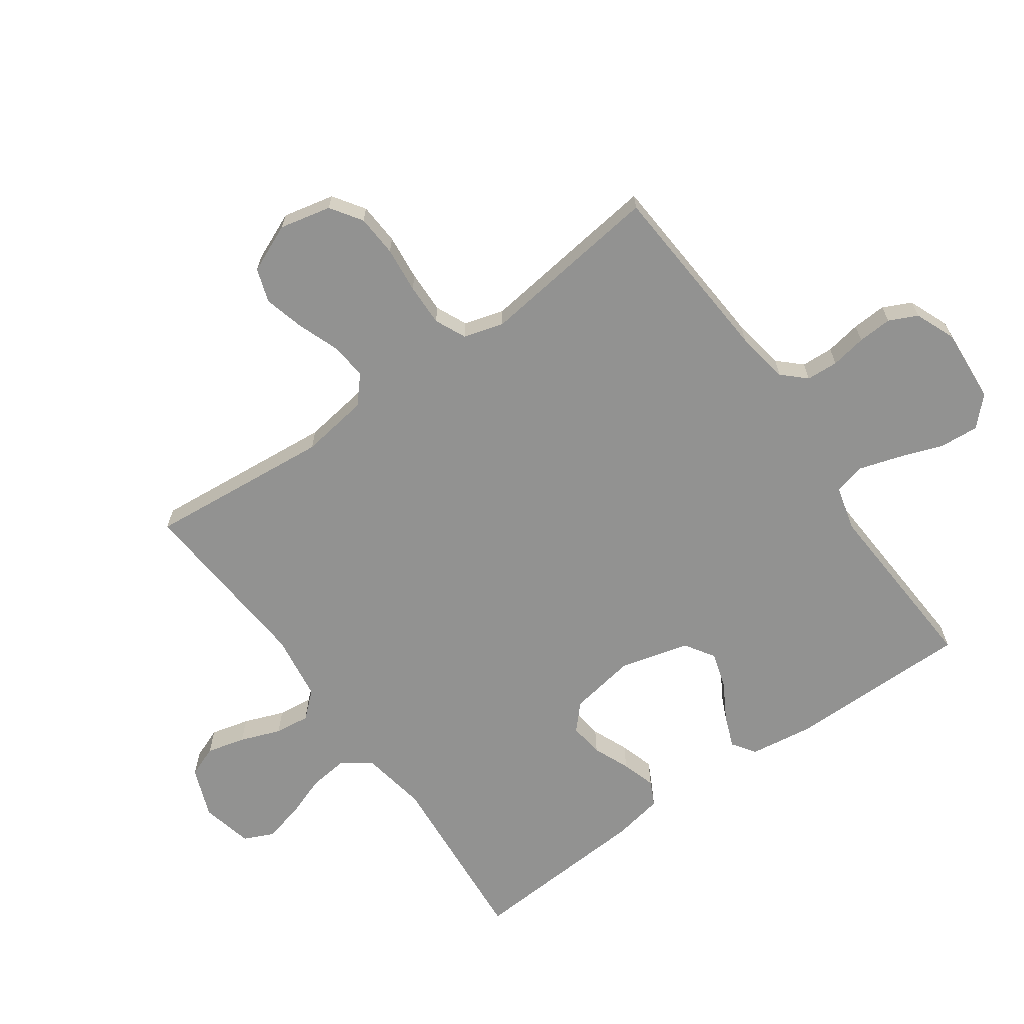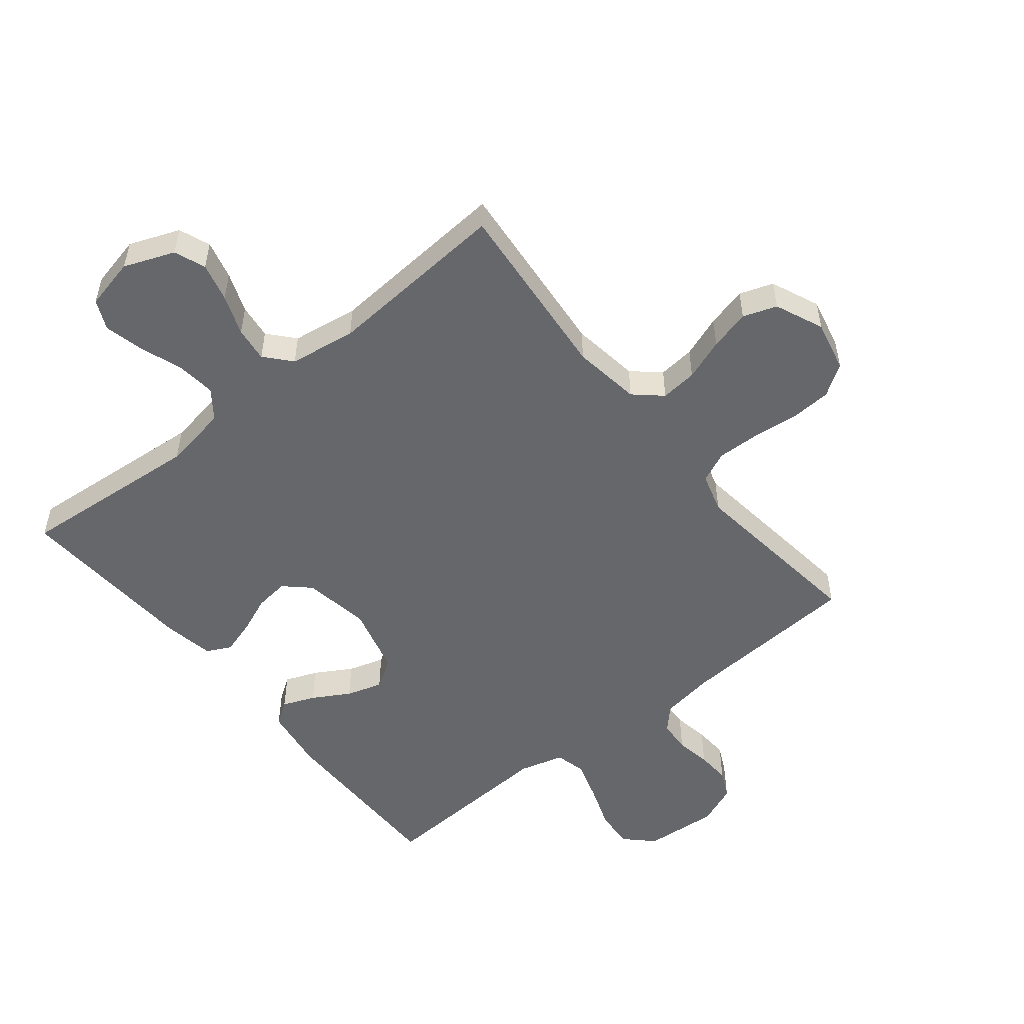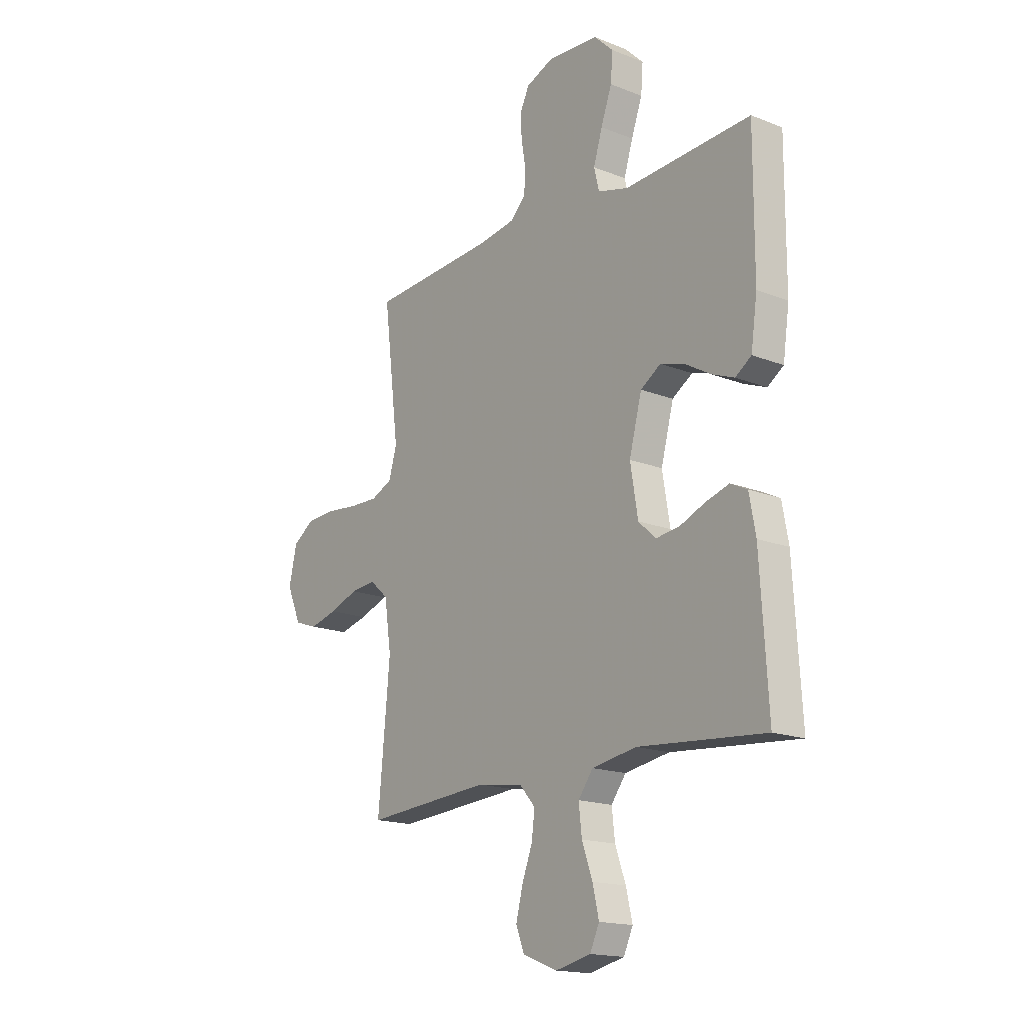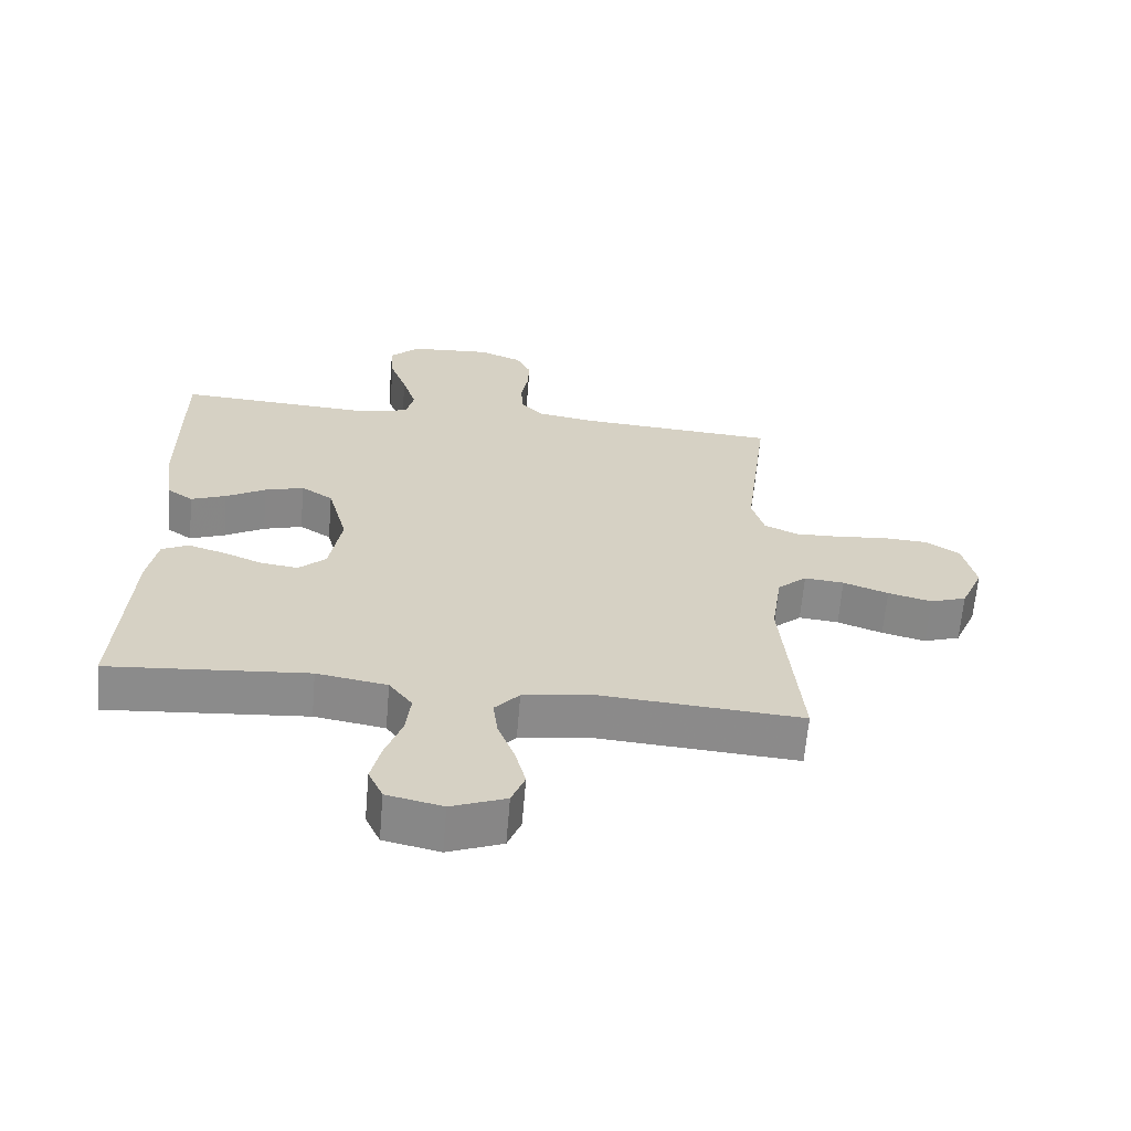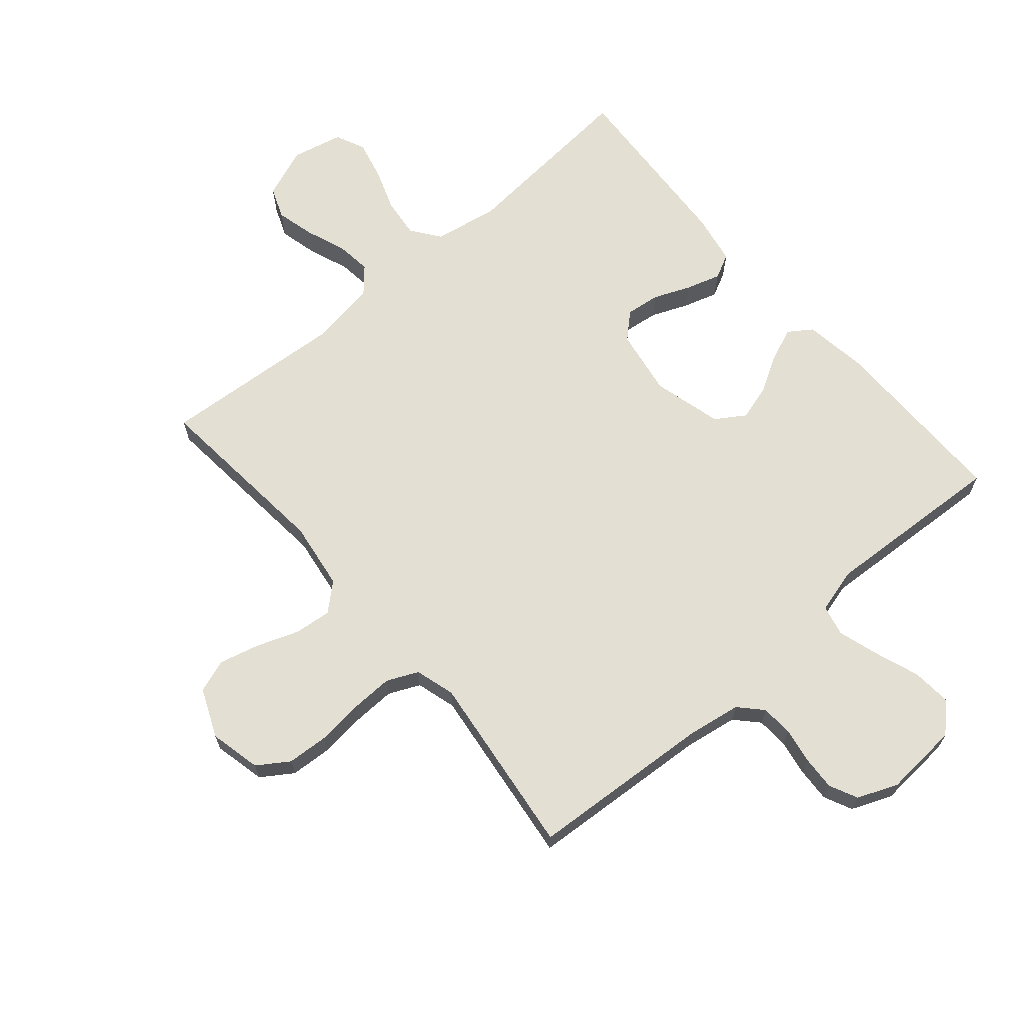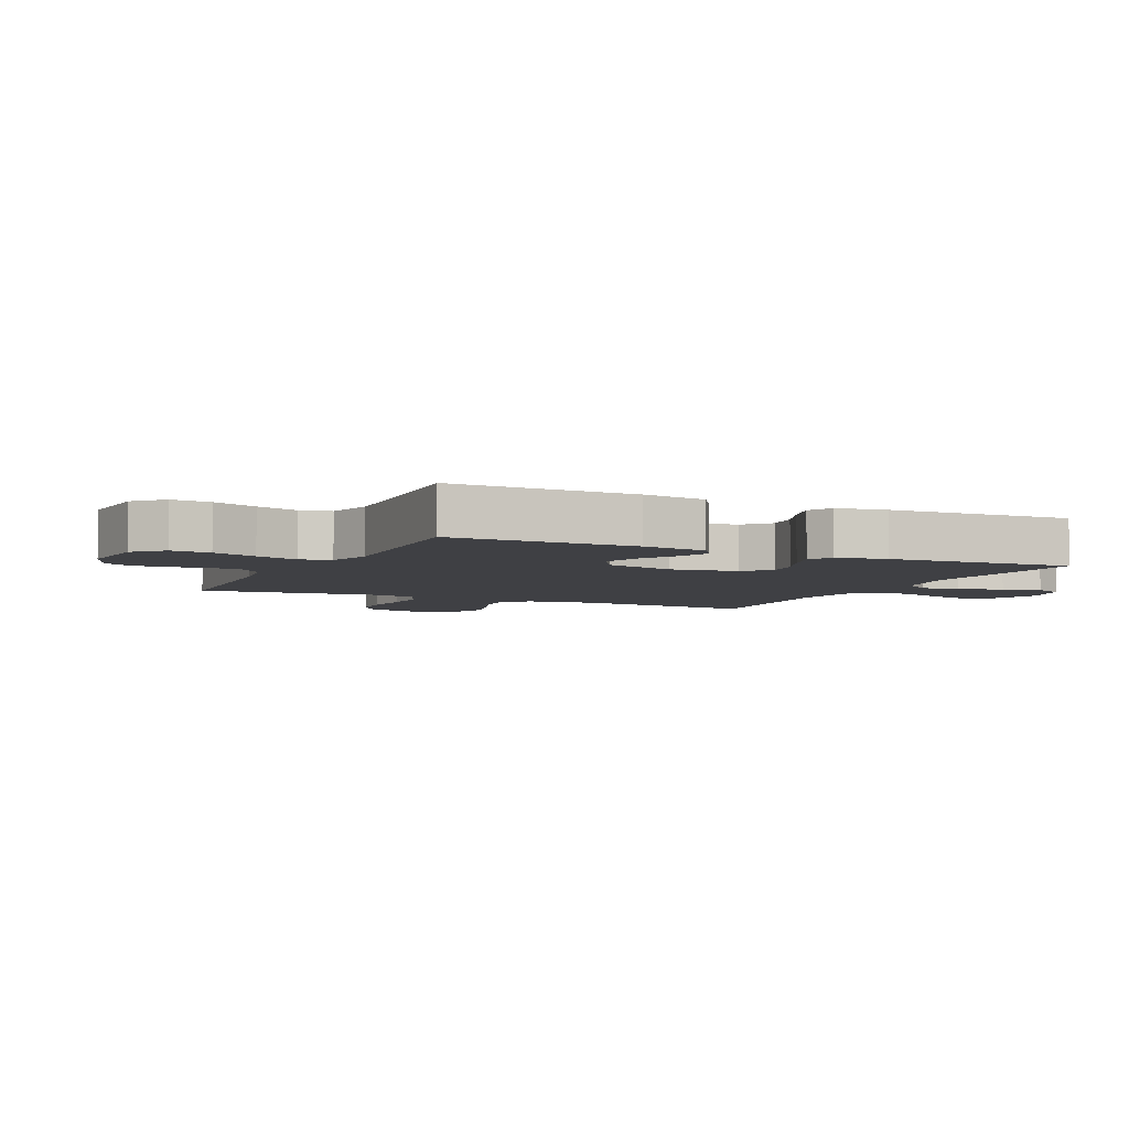
<metadata>
{"format":"obj","ext":"obj","renderer":"f3d","projection":"perspective","resolution":1024,"background":"white","views":[{"elev":-66.3,"azim":-54.5,"up":"+Y"},{"elev":-52.2,"azim":-141.2,"up":"+Y"},{"elev":-17.0,"azim":51.6,"up":"+Z"},{"elev":-63.9,"azim":175.2,"up":"+Z"},{"elev":67.0,"azim":-40.6,"up":"+Y"},{"elev":-5.0,"azim":64.4,"up":"+Y"}]}
</metadata>
<code>
v -0.5 0.07 -0.5
v -0.472 0.07 -0.2
v -0.488 0.07 -0.089
v -0.532 0.07 -0.05
v -0.592 0.07 -0.056
v -0.66 0.07 -0.081
v -0.726 0.07 -0.098
v -0.781 0.07 -0.079
v -0.815 0.07 0
v -0.796 0.07 0.084
v -0.745 0.07 0.118
v -0.677 0.07 0.122
v -0.602 0.07 0.114
v -0.533 0.07 0.112
v -0.482 0.07 0.135
v -0.463 0.07 0.2
v -0.5 0.07 0.5
v -0.2 0.07 0.52
v -0.113 0.07 0.534
v -0.078 0.07 0.571
v -0.075 0.07 0.623
v -0.085 0.07 0.681
v -0.088 0.07 0.737
v -0.066 0.07 0.783
v 0 0.07 0.81
v 0.122 0.07 0.801
v 0.167 0.07 0.757
v 0.162 0.07 0.693
v 0.136 0.07 0.621
v 0.115 0.07 0.553
v 0.127 0.07 0.503
v 0.2 0.07 0.483
v 0.5 0.07 0.5
v 0.499 0.07 0.2
v 0.484 0.07 0.096
v 0.446 0.07 0.07
v 0.393 0.07 0.091
v 0.333 0.07 0.126
v 0.274 0.07 0.144
v 0.226 0.07 0.113
v 0.196 0.07 0
v 0.214 0.07 -0.109
v 0.255 0.07 -0.147
v 0.311 0.07 -0.14
v 0.371 0.07 -0.115
v 0.427 0.07 -0.098
v 0.467 0.07 -0.118
v 0.482 0.07 -0.2
v 0.5 0.07 -0.5
v 0.2 0.07 -0.475
v 0.094 0.07 -0.493
v 0.059 0.07 -0.54
v 0.066 0.07 -0.604
v 0.091 0.07 -0.674
v 0.106 0.07 -0.738
v 0.084 0.07 -0.786
v 0 0.07 -0.805
v -0.082 0.07 -0.773
v -0.102 0.07 -0.722
v -0.086 0.07 -0.659
v -0.061 0.07 -0.593
v -0.054 0.07 -0.536
v -0.091 0.07 -0.494
v -0.2 0.07 -0.478
v -0.5 0 -0.5
v -0.472 0 -0.2
v -0.488 0 -0.089
v -0.532 0 -0.05
v -0.592 0 -0.056
v -0.66 0 -0.081
v -0.726 0 -0.098
v -0.781 0 -0.079
v -0.815 0 0
v -0.796 0 0.084
v -0.745 0 0.118
v -0.677 0 0.122
v -0.602 0 0.114
v -0.533 0 0.112
v -0.482 0 0.135
v -0.463 0 0.2
v -0.5 0 0.5
v -0.2 0 0.52
v -0.113 0 0.534
v -0.078 0 0.571
v -0.075 0 0.623
v -0.085 0 0.681
v -0.088 0 0.737
v -0.066 0 0.783
v 0 0 0.81
v 0.122 0 0.801
v 0.167 0 0.757
v 0.162 0 0.693
v 0.136 0 0.621
v 0.115 0 0.553
v 0.127 0 0.503
v 0.2 0 0.483
v 0.5 0 0.5
v 0.499 0 0.2
v 0.484 0 0.096
v 0.446 0 0.07
v 0.393 0 0.091
v 0.333 0 0.126
v 0.274 0 0.144
v 0.226 0 0.113
v 0.196 0 0
v 0.214 0 -0.109
v 0.255 0 -0.147
v 0.311 0 -0.14
v 0.371 0 -0.115
v 0.427 0 -0.098
v 0.467 0 -0.118
v 0.482 0 -0.2
v 0.5 0 -0.5
v 0.2 0 -0.475
v 0.094 0 -0.493
v 0.059 0 -0.54
v 0.066 0 -0.604
v 0.091 0 -0.674
v 0.106 0 -0.738
v 0.084 0 -0.786
v 0 0 -0.805
v -0.082 0 -0.773
v -0.102 0 -0.722
v -0.086 0 -0.659
v -0.061 0 -0.593
v -0.054 0 -0.536
v -0.091 0 -0.494
v -0.2 0 -0.478
f 58 59 60 61
f 58 61 62
f 57 58 62
f 56 57 62
f 53 54 55 56
f 52 53 56 62
f 51 52 62 63
f 47 48 49 50
f 44 45 46 47
f 44 47 50 51
f 35 36 37 38
f 35 38 39
f 32 33 34 35
f 31 32 35 39
f 26 27 28 29
f 26 29 30
f 25 26 30
f 24 25 30 31
f 21 22 23 24
f 16 17 18
f 15 16 18 19
f 10 11 12 13
f 10 13 14
f 9 10 14
f 8 9 14
f 5 6 7 8
f 5 8 14 15
f 64 1 2
f 64 2 3
f 63 64 3
f 43 44 51 63
f 42 43 63 3
f 41 42 3 4
f 40 41 4
f 21 24 31 39
f 20 21 39 40
f 15 19 20 40
f 4 5 15 40
f 125 124 123 122
f 126 125 122
f 126 122 121
f 126 121 120
f 120 119 118 117
f 126 120 117 116
f 127 126 116 115
f 114 113 112 111
f 111 110 109 108
f 115 114 111 108
f 102 101 100 99
f 103 102 99
f 99 98 97 96
f 103 99 96 95
f 93 92 91 90
f 94 93 90
f 94 90 89
f 95 94 89 88
f 88 87 86 85
f 82 81 80
f 83 82 80 79
f 77 76 75 74
f 78 77 74
f 78 74 73
f 78 73 72
f 72 71 70 69
f 79 78 72 69
f 66 65 128
f 67 66 128
f 67 128 127
f 127 115 108 107
f 67 127 107 106
f 68 67 106 105
f 68 105 104
f 103 95 88 85
f 104 103 85 84
f 104 84 83 79
f 104 79 69 68
f 1 65 66 2
f 2 66 67 3
f 3 67 68 4
f 4 68 69 5
f 5 69 70 6
f 6 70 71 7
f 7 71 72 8
f 8 72 73 9
f 9 73 74 10
f 10 74 75 11
f 11 75 76 12
f 12 76 77 13
f 13 77 78 14
f 14 78 79 15
f 15 79 80 16
f 16 80 81 17
f 17 81 82 18
f 18 82 83 19
f 19 83 84 20
f 20 84 85 21
f 21 85 86 22
f 22 86 87 23
f 23 87 88 24
f 24 88 89 25
f 25 89 90 26
f 26 90 91 27
f 27 91 92 28
f 28 92 93 29
f 29 93 94 30
f 30 94 95 31
f 31 95 96 32
f 32 96 97 33
f 33 97 98 34
f 34 98 99 35
f 35 99 100 36
f 36 100 101 37
f 37 101 102 38
f 38 102 103 39
f 39 103 104 40
f 40 104 105 41
f 41 105 106 42
f 42 106 107 43
f 43 107 108 44
f 44 108 109 45
f 45 109 110 46
f 46 110 111 47
f 47 111 112 48
f 48 112 113 49
f 49 113 114 50
f 50 114 115 51
f 51 115 116 52
f 52 116 117 53
f 53 117 118 54
f 54 118 119 55
f 55 119 120 56
f 56 120 121 57
f 57 121 122 58
f 58 122 123 59
f 59 123 124 60
f 60 124 125 61
f 61 125 126 62
f 62 126 127 63
f 63 127 128 64
f 64 128 65 1

</code>
